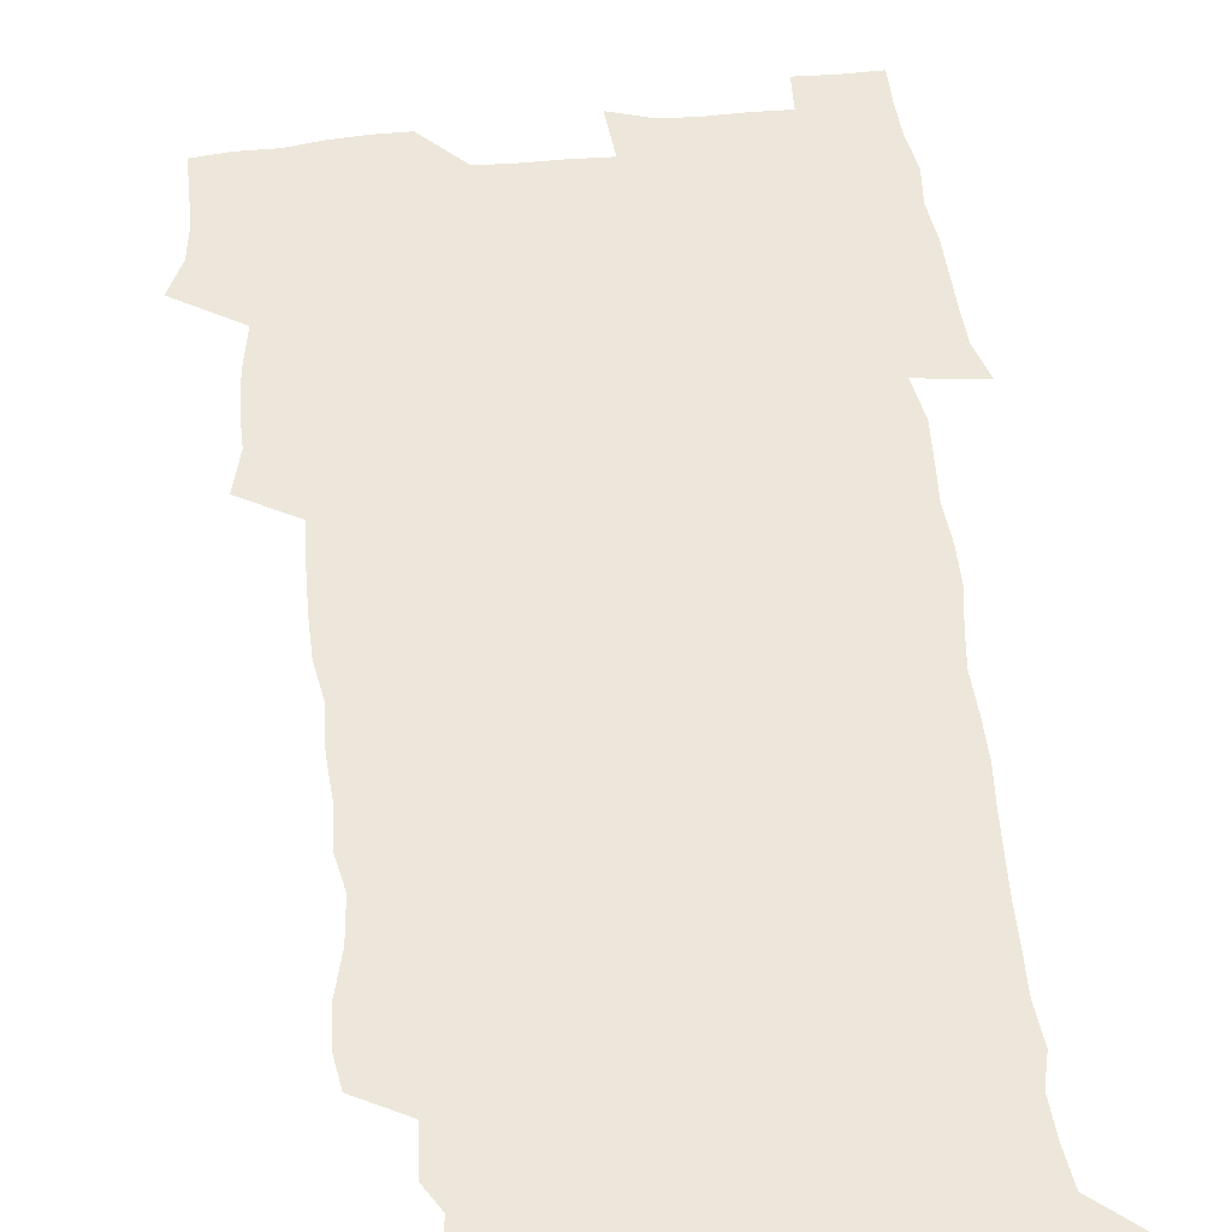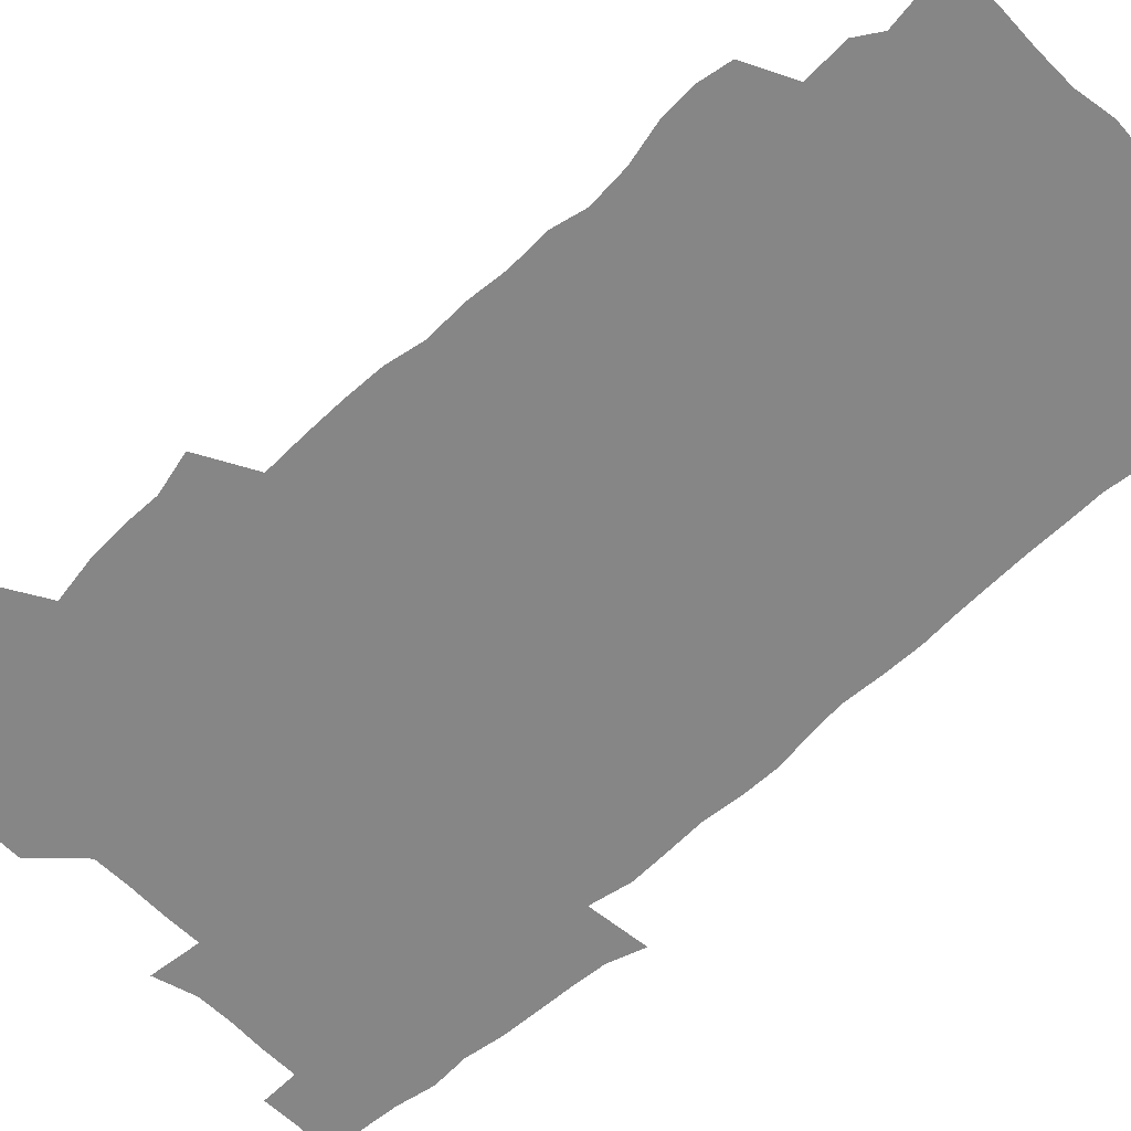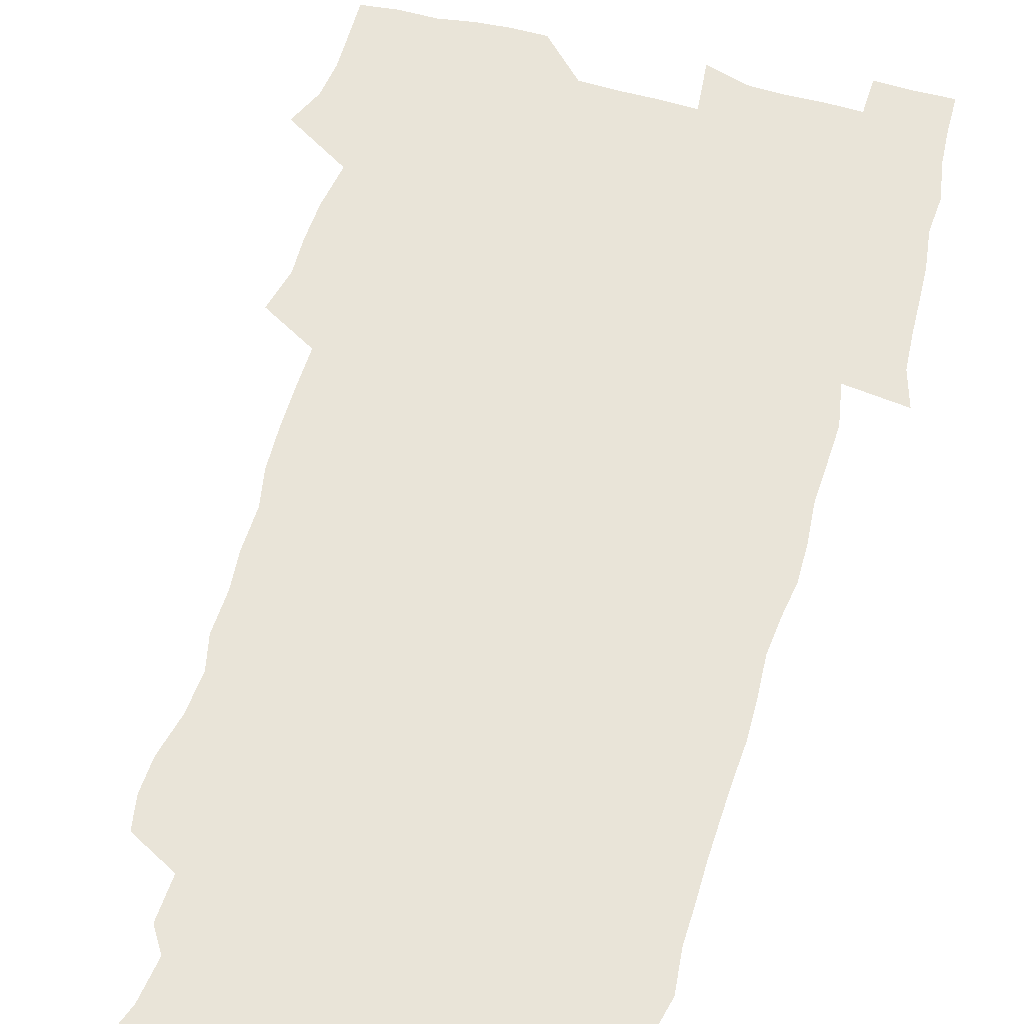
<metadata>
{"format":"obj","ext":"obj","renderer":"f3d","projection":"perspective","resolution":1024,"background":"white","views":[{"elev":51.8,"azim":-6.6,"up":"+Z"},{"elev":-62.2,"azim":-47.3,"up":"+Z"},{"elev":60.3,"azim":15.2,"up":"+Z"}]}
</metadata>
<code>
v 471.6 525.9 0
v 478.4 540.2 0
v 480.6 555 0
v 480.7 569.9 0
v 480.8 584.8 0
v 487.9 443.9 0
v 492.4 460.9 0
v 492.3 475.8 0
v 493.5 491.9 0
v 496.8 510.1 0
v 497.8 524.9 0
v 496.6 539.8 0
v 497.2 554.3 0
v 498.3 568.4 0
v 495.4 586.3 0
v 507.5 241 0
v 505.5 254 0
v 506.5 268 0
v 510.8 284.8 0
v 512.5 301.5 0
v 509.7 315 0
v 510.7 332.2 0
v 509.7 347.8 0
v 510.6 365.6 0
v 508.1 380.4 0
v 507.9 396.6 0
v 508.3 413.7 0
v 509.1 431.6 0
v 508.4 447.3 0
v 510.4 463.5 0
v 508.6 477.9 0
v 511 494.4 0
v 512.2 510 0
v 512.8 524.8 0
v 510.9 539.9 0
v 513.8 554.2 0
v 512.4 569.5 0
v 510.5 586 0
v 522.6 173.6 0
v 527.8 186.7 0
v 530.5 203.8 0
v 524.6 213.4 0
v 525.9 231.1 0
v 527.9 248.9 0
v 531 266.3 0
v 531.1 281.4 0
v 530.3 295.8 0
v 530.6 311.1 0
v 529.2 325.5 0
v 528.8 340.9 0
v 528.2 356 0
v 528.4 372.1 0
v 527.7 387.5 0
v 526.7 402.7 0
v 526.1 418.2 0
v 527.4 435 0
v 526.6 449.9 0
v 527.6 465.7 0
v 526.6 480.3 0
v 528.6 496.1 0
v 527.5 510.6 0
v 527.5 525.3 0
v 528.3 539.9 0
v 528.1 554.5 0
v 526.6 570.4 0
v 524.7 588.1 0
v 536.5 176.1 0
v 536.9 185.3 0
v 543.9 209 0
v 542.8 223 0
v 543.3 238.4 0
v 546 256.1 0
v 546.5 271.3 0
v 546.4 286.2 0
v 546.8 301.6 0
v 545.5 315.4 0
v 544.6 329.9 0
v 546.7 347.7 0
v 545 360.9 0
v 544.5 376.1 0
v 544.2 391.3 0
v 543.2 406 0
v 542.9 421.2 0
v 542.1 436 0
v 542.8 451.6 0
v 543.1 466.9 0
v 543.3 481.8 0
v 543.4 496.5 0
v 543.3 510.9 0
v 544 525.3 0
v 543.6 539.5 0
v 543.6 553.3 0
v 540.9 571.1 0
v 538.7 589 0
v 548.3 176 0
v 554 193.6 0
v 558 212.3 0
v 559.7 229.1 0
v 561.3 245.8 0
v 561.5 260.4 0
v 561 274.3 0
v 561.1 289.3 0
v 560.5 303.6 0
v 559.9 318 0
v 559.7 333.1 0
v 559.3 347.3 0
v 559.8 363.3 0
v 559.5 378.3 0
v 558.7 392.8 0
v 559.4 408.8 0
v 558.7 423.1 0
v 558.4 437.9 0
v 558.2 452.8 0
v 558.6 467.9 0
v 558.8 482.6 0
v 558.5 496.9 0
v 558.5 511.2 0
v 558.4 525.4 0
v 558.4 539.5 0
v 557.6 553.8 0
v 555.6 570.4 0
v 552.9 588.8 0
v 562.8 176.2 0
v 568.8 194.9 0
v 573.5 216.6 0
v 574.5 232 0
v 574.8 246.8 0
v 575.1 261.7 0
v 575.2 276.5 0
v 574.6 290.3 0
v 574.2 304.7 0
v 574.3 320 0
v 574.3 335 0
v 574.3 349.8 0
v 574.9 365.9 0
v 574.1 379.9 0
v 572.9 393.6 0
v 573.4 409.1 0
v 572.8 423.2 0
v 573.5 439.4 0
v 573.1 453.7 0
v 573 468.1 0
v 572.9 482.6 0
v 572.8 496.9 0
v 573 511.3 0
v 573.1 525.5 0
v 573 539.4 0
v 571.8 554.5 0
v 569.6 571.4 0
v 579.3 175.6 0
v 582.3 190.2 0
v 586.6 215.4 0
v 588.3 233.5 0
v 588.7 248.5 0
v 588.3 261.3 0
v 588.6 277.3 0
v 588.2 291.1 0
v 588.1 305.9 0
v 588.4 321.7 0
v 588.2 335.6 0
v 587.8 348.4 0
v 588.4 366.6 0
v 588.6 381.5 0
v 587.7 395.1 0
v 587.5 409.5 0
v 586.6 423 0
v 587.5 439.5 0
v 587.5 454 0
v 587.3 468.4 0
v 587.4 482.9 0
v 587.4 497.3 0
v 587.6 511.6 0
v 587.3 525.7 0
v 587.2 539.7 0
v 586.5 554.6 0
v 585.1 570.7 0
v 595 172.5 0
v 598.9 194.4 0
v 600.7 215.4 0
v 601.7 233.7 0
v 601.9 248.4 0
v 601.6 261.1 0
v 602.1 277.8 0
v 602 291.6 0
v 602 306.9 0
v 601.9 320.9 0
v 601.9 335.2 0
v 602.2 350.5 0
v 602 365.3 0
v 602 381.9 0
v 601.9 395.6 0
v 601.7 410.1 0
v 601.5 424.5 0
v 601.6 439.2 0
v 601.8 454.5 0
v 601.8 469 0
v 601.6 483 0
v 601.8 497.6 0
v 601.9 511.8 0
v 601.7 525.8 0
v 601.3 540.4 0
v 601.1 554.8 0
v 600.4 570.6 0
v 612.5 173.1 0
v 614.4 196.7 0
v 614.9 214 0
v 615.1 232.7 0
v 615.2 248.7 0
v 615.4 262.7 0
v 615.7 276.6 0
v 615.7 292.4 0
v 615.5 306.8 0
v 615.5 321.8 0
v 615.6 333.9 0
v 616.1 352 0
v 615.9 366.3 0
v 616 380.3 0
v 615.8 395.8 0
v 615.8 409.9 0
v 615.7 425.1 0
v 615.8 439.2 0
v 615.7 454.9 0
v 615.8 468.9 0
v 615.8 483.1 0
v 615.9 497.5 0
v 615.9 511.8 0
v 615.9 525.9 0
v 616 539.9 0
v 615.8 554.8 0
v 615.6 569.9 0
v 613.9 591.3 0
v 629.8 172.2 0
v 629.2 196.8 0
v 629 215.8 0
v 628.9 231.7 0
v 628.9 246.7 0
v 628.9 261.2 0
v 629.7 274.7 0
v 629 292.7 0
v 629.1 307 0
v 629.4 320.9 0
v 629.7 337 0
v 629.7 352 0
v 629.7 366.3 0
v 629.9 380.4 0
v 629.8 395.5 0
v 629.8 410 0
v 630.1 424.4 0
v 630 439.5 0
v 630 454.2 0
v 629.9 468.8 0
v 629.8 483.1 0
v 630.3 497.2 0
v 629.9 511.9 0
v 630.2 526 0
v 630.2 540.2 0
v 630.2 554.7 0
v 630.1 570.5 0
v 630.5 585.8 0
v 646.6 172.4 0
v 644.4 195 0
v 642.8 215.2 0
v 642.3 231.5 0
v 642.9 244.8 0
v 643.7 257.6 0
v 643.2 274.8 0
v 643.2 290.1 0
v 642.8 305.8 0
v 643.6 319.1 0
v 643.2 336.3 0
v 643.4 350.9 0
v 643.5 365.6 0
v 643.9 379.8 0
v 644.3 394.3 0
v 644.3 409.2 0
v 644.2 424.3 0
v 644.5 438.8 0
v 644.4 453.6 0
v 644.3 468.4 0
v 644.5 482.8 0
v 644.5 497.3 0
v 644.9 511.5 0
v 644.4 526.3 0
v 644.5 540.4 0
v 644.7 555 0
v 644.8 570.9 0
v 645.4 585.1 0
v 662.1 177 0
v 659.3 194.4 0
v 656.8 213.5 0
v 656.2 229.1 0
v 656.6 243.5 0
v 656.5 259.1 0
v 657.5 272.4 0
v 656.9 288.7 0
v 657.4 303.2 0
v 657 319.2 0
v 657.9 333.3 0
v 658.3 348 0
v 658.1 363.4 0
v 657.9 378.8 0
v 658.9 393 0
v 658.9 408.1 0
v 658.9 423.2 0
v 659 438.2 0
v 659 453.2 0
v 659.1 467.9 0
v 659.1 482.5 0
v 658.4 497.4 0
v 659 511.6 0
v 659 526.1 0
v 659.3 540.6 0
v 659.4 555.2 0
v 659.7 570.1 0
v 660.1 585.3 0
v 677.7 176.1 0
v 675.3 190.6 0
v 672.2 208.9 0
v 671.1 224.9 0
v 671.4 239.6 0
v 671.3 254.7 0
v 671.7 269.4 0
v 671.4 285.2 0
v 671.8 300.1 0
v 671.4 316.1 0
v 672.2 330.7 0
v 672.8 345.5 0
v 672.8 361 0
v 673.9 375.4 0
v 676 389.4 0
v 674.6 405.8 0
v 675.4 420.7 0
v 674.7 436.6 0
v 675.2 451.7 0
v 674.8 467 0
v 674.8 481.7 0
v 674.4 496.5 0
v 673.5 511.4 0
v 674.6 525.8 0
v 673.4 540.9 0
v 673.9 555 0
v 674.3 569.3 0
v 675 584.8 0
v 675.7 600.2 0
v 692.9 175 0
v 687.7 191.7 0
v 685.8 206.2 0
v 685 221 0
v 688 232.9 0
v 686.7 249.2 0
v 687.2 263.7 0
v 687.5 278.9 0
v 688.3 293.7 0
v 689.1 308.8 0
v 690.3 323.5 0
v 690.3 339.3 0
v 689.6 355.9 0
v 691.3 370.6 0
v 693.8 384.9 0
v 693.9 400.6 0
v 692.7 417.4 0
v 693.7 433.1 0
v 694.6 449 0
v 691.7 466.1 0
v 692.2 480 0
v 693.1 494.3 0
v 690.8 509.9 0
v 691.3 524.6 0
v 689.8 540.1 0
v 689.2 554.8 0
v 688.8 569.3 0
v 690.1 584.1 0
v 690.9 599.4 0
v 705.5 176.7 0
v 717 462.6 0
v 712.5 477.6 0
v 711.7 492 0
v 711.3 506.9 0
v 710.9 522 0
v 708.9 538.1 0
v 710.2 553.4 0
v 707.7 569.2 0
v 706.9 584.5 0
v 706.9 599.7 0
f 10 11 1
f 1 11 2
f 11 12 2
f 2 12 3
f 12 13 3
f 3 13 4
f 13 14 4
f 4 14 5
f 14 15 5
f 28 29 6
f 6 29 7
f 29 30 7
f 7 30 8
f 30 31 8
f 8 31 9
f 31 32 9
f 9 32 10
f 32 33 10
f 10 33 11
f 33 34 11
f 11 34 12
f 34 35 12
f 12 35 13
f 35 36 13
f 13 36 14
f 36 37 14
f 14 37 15
f 37 38 15
f 43 44 16
f 16 44 17
f 44 45 17
f 17 45 18
f 45 46 18
f 18 46 19
f 46 47 19
f 19 47 20
f 47 48 20
f 20 48 21
f 48 49 21
f 21 49 22
f 49 50 22
f 22 50 23
f 50 51 23
f 23 51 24
f 51 52 24
f 24 52 25
f 52 53 25
f 25 53 26
f 53 54 26
f 26 54 27
f 54 55 27
f 27 55 28
f 55 56 28
f 28 56 29
f 56 57 29
f 29 57 30
f 57 58 30
f 30 58 31
f 58 59 31
f 31 59 32
f 59 60 32
f 32 60 33
f 60 61 33
f 33 61 34
f 61 62 34
f 34 62 35
f 62 63 35
f 35 63 36
f 63 64 36
f 36 64 37
f 64 65 37
f 37 65 38
f 65 66 38
f 39 67 40
f 67 68 40
f 40 68 41
f 68 69 41
f 41 69 42
f 69 70 42
f 42 70 43
f 70 71 43
f 43 71 44
f 71 72 44
f 44 72 45
f 72 73 45
f 45 73 46
f 73 74 46
f 46 74 47
f 74 75 47
f 47 75 48
f 75 76 48
f 48 76 49
f 76 77 49
f 49 77 50
f 77 78 50
f 50 78 51
f 78 79 51
f 51 79 52
f 79 80 52
f 52 80 53
f 80 81 53
f 53 81 54
f 81 82 54
f 54 82 55
f 82 83 55
f 55 83 56
f 83 84 56
f 56 84 57
f 84 85 57
f 57 85 58
f 85 86 58
f 58 86 59
f 86 87 59
f 59 87 60
f 87 88 60
f 60 88 61
f 88 89 61
f 61 89 62
f 89 90 62
f 62 90 63
f 90 91 63
f 63 91 64
f 91 92 64
f 64 92 65
f 92 93 65
f 65 93 66
f 93 94 66
f 67 95 68
f 95 96 68
f 68 96 69
f 96 97 69
f 69 97 70
f 97 98 70
f 70 98 71
f 98 99 71
f 71 99 72
f 99 100 72
f 72 100 73
f 100 101 73
f 73 101 74
f 101 102 74
f 74 102 75
f 102 103 75
f 75 103 76
f 103 104 76
f 76 104 77
f 104 105 77
f 77 105 78
f 105 106 78
f 78 106 79
f 106 107 79
f 79 107 80
f 107 108 80
f 80 108 81
f 108 109 81
f 81 109 82
f 109 110 82
f 82 110 83
f 110 111 83
f 83 111 84
f 111 112 84
f 84 112 85
f 112 113 85
f 85 113 86
f 113 114 86
f 86 114 87
f 114 115 87
f 87 115 88
f 115 116 88
f 88 116 89
f 116 117 89
f 89 117 90
f 117 118 90
f 90 118 91
f 118 119 91
f 91 119 92
f 119 120 92
f 92 120 93
f 120 121 93
f 93 121 94
f 121 122 94
f 95 123 96
f 123 124 96
f 96 124 97
f 124 125 97
f 97 125 98
f 125 126 98
f 98 126 99
f 126 127 99
f 99 127 100
f 127 128 100
f 100 128 101
f 128 129 101
f 101 129 102
f 129 130 102
f 102 130 103
f 130 131 103
f 103 131 104
f 131 132 104
f 104 132 105
f 132 133 105
f 105 133 106
f 133 134 106
f 106 134 107
f 134 135 107
f 107 135 108
f 135 136 108
f 108 136 109
f 136 137 109
f 109 137 110
f 137 138 110
f 110 138 111
f 138 139 111
f 111 139 112
f 139 140 112
f 112 140 113
f 140 141 113
f 113 141 114
f 141 142 114
f 114 142 115
f 142 143 115
f 115 143 116
f 143 144 116
f 116 144 117
f 144 145 117
f 117 145 118
f 145 146 118
f 118 146 119
f 146 147 119
f 119 147 120
f 147 148 120
f 120 148 121
f 148 149 121
f 121 149 122
f 123 150 124
f 150 151 124
f 124 151 125
f 151 152 125
f 125 152 126
f 152 153 126
f 126 153 127
f 153 154 127
f 127 154 128
f 154 155 128
f 128 155 129
f 155 156 129
f 129 156 130
f 156 157 130
f 130 157 131
f 157 158 131
f 131 158 132
f 158 159 132
f 132 159 133
f 159 160 133
f 133 160 134
f 160 161 134
f 134 161 135
f 161 162 135
f 135 162 136
f 162 163 136
f 136 163 137
f 163 164 137
f 137 164 138
f 164 165 138
f 138 165 139
f 165 166 139
f 139 166 140
f 166 167 140
f 140 167 141
f 167 168 141
f 141 168 142
f 168 169 142
f 142 169 143
f 169 170 143
f 143 170 144
f 170 171 144
f 144 171 145
f 171 172 145
f 145 172 146
f 172 173 146
f 146 173 147
f 173 174 147
f 147 174 148
f 174 175 148
f 148 175 149
f 175 176 149
f 150 177 151
f 177 178 151
f 151 178 152
f 178 179 152
f 152 179 153
f 179 180 153
f 153 180 154
f 180 181 154
f 154 181 155
f 181 182 155
f 155 182 156
f 182 183 156
f 156 183 157
f 183 184 157
f 157 184 158
f 184 185 158
f 158 185 159
f 185 186 159
f 159 186 160
f 186 187 160
f 160 187 161
f 187 188 161
f 161 188 162
f 188 189 162
f 162 189 163
f 189 190 163
f 163 190 164
f 190 191 164
f 164 191 165
f 191 192 165
f 165 192 166
f 192 193 166
f 166 193 167
f 193 194 167
f 167 194 168
f 194 195 168
f 168 195 169
f 195 196 169
f 169 196 170
f 196 197 170
f 170 197 171
f 197 198 171
f 171 198 172
f 198 199 172
f 172 199 173
f 199 200 173
f 173 200 174
f 200 201 174
f 174 201 175
f 201 202 175
f 175 202 176
f 202 203 176
f 177 204 178
f 204 205 178
f 178 205 179
f 205 206 179
f 179 206 180
f 206 207 180
f 180 207 181
f 207 208 181
f 181 208 182
f 208 209 182
f 182 209 183
f 209 210 183
f 183 210 184
f 210 211 184
f 184 211 185
f 211 212 185
f 185 212 186
f 212 213 186
f 186 213 187
f 213 214 187
f 187 214 188
f 214 215 188
f 188 215 189
f 215 216 189
f 189 216 190
f 216 217 190
f 190 217 191
f 217 218 191
f 191 218 192
f 218 219 192
f 192 219 193
f 219 220 193
f 193 220 194
f 220 221 194
f 194 221 195
f 221 222 195
f 195 222 196
f 222 223 196
f 196 223 197
f 223 224 197
f 197 224 198
f 224 225 198
f 198 225 199
f 225 226 199
f 199 226 200
f 226 227 200
f 200 227 201
f 227 228 201
f 201 228 202
f 228 229 202
f 202 229 203
f 229 230 203
f 204 232 205
f 232 233 205
f 205 233 206
f 233 234 206
f 206 234 207
f 234 235 207
f 207 235 208
f 235 236 208
f 208 236 209
f 236 237 209
f 209 237 210
f 237 238 210
f 210 238 211
f 238 239 211
f 211 239 212
f 239 240 212
f 212 240 213
f 240 241 213
f 213 241 214
f 241 242 214
f 214 242 215
f 242 243 215
f 215 243 216
f 243 244 216
f 216 244 217
f 244 245 217
f 217 245 218
f 245 246 218
f 218 246 219
f 246 247 219
f 219 247 220
f 247 248 220
f 220 248 221
f 248 249 221
f 221 249 222
f 249 250 222
f 222 250 223
f 250 251 223
f 223 251 224
f 251 252 224
f 224 252 225
f 252 253 225
f 225 253 226
f 253 254 226
f 226 254 227
f 254 255 227
f 227 255 228
f 255 256 228
f 228 256 229
f 256 257 229
f 229 257 230
f 257 258 230
f 230 258 231
f 258 259 231
f 232 260 233
f 260 261 233
f 233 261 234
f 261 262 234
f 234 262 235
f 262 263 235
f 235 263 236
f 263 264 236
f 236 264 237
f 264 265 237
f 237 265 238
f 265 266 238
f 238 266 239
f 266 267 239
f 239 267 240
f 267 268 240
f 240 268 241
f 268 269 241
f 241 269 242
f 269 270 242
f 242 270 243
f 270 271 243
f 243 271 244
f 271 272 244
f 244 272 245
f 272 273 245
f 245 273 246
f 273 274 246
f 246 274 247
f 274 275 247
f 247 275 248
f 275 276 248
f 248 276 249
f 276 277 249
f 249 277 250
f 277 278 250
f 250 278 251
f 278 279 251
f 251 279 252
f 279 280 252
f 252 280 253
f 280 281 253
f 253 281 254
f 281 282 254
f 254 282 255
f 282 283 255
f 255 283 256
f 283 284 256
f 256 284 257
f 284 285 257
f 257 285 258
f 285 286 258
f 258 286 259
f 286 287 259
f 260 288 261
f 288 289 261
f 261 289 262
f 289 290 262
f 262 290 263
f 290 291 263
f 263 291 264
f 291 292 264
f 264 292 265
f 292 293 265
f 265 293 266
f 293 294 266
f 266 294 267
f 294 295 267
f 267 295 268
f 295 296 268
f 268 296 269
f 296 297 269
f 269 297 270
f 297 298 270
f 270 298 271
f 298 299 271
f 271 299 272
f 299 300 272
f 272 300 273
f 300 301 273
f 273 301 274
f 301 302 274
f 274 302 275
f 302 303 275
f 275 303 276
f 303 304 276
f 276 304 277
f 304 305 277
f 277 305 278
f 305 306 278
f 278 306 279
f 306 307 279
f 279 307 280
f 307 308 280
f 280 308 281
f 308 309 281
f 281 309 282
f 309 310 282
f 282 310 283
f 310 311 283
f 283 311 284
f 311 312 284
f 284 312 285
f 312 313 285
f 285 313 286
f 313 314 286
f 286 314 287
f 314 315 287
f 288 316 289
f 316 317 289
f 289 317 290
f 317 318 290
f 290 318 291
f 318 319 291
f 291 319 292
f 319 320 292
f 292 320 293
f 320 321 293
f 293 321 294
f 321 322 294
f 294 322 295
f 322 323 295
f 295 323 296
f 323 324 296
f 296 324 297
f 324 325 297
f 297 325 298
f 325 326 298
f 298 326 299
f 326 327 299
f 299 327 300
f 327 328 300
f 300 328 301
f 328 329 301
f 301 329 302
f 329 330 302
f 302 330 303
f 330 331 303
f 303 331 304
f 331 332 304
f 304 332 305
f 332 333 305
f 305 333 306
f 333 334 306
f 306 334 307
f 334 335 307
f 307 335 308
f 335 336 308
f 308 336 309
f 336 337 309
f 309 337 310
f 337 338 310
f 310 338 311
f 338 339 311
f 311 339 312
f 339 340 312
f 312 340 313
f 340 341 313
f 313 341 314
f 341 342 314
f 314 342 315
f 342 343 315
f 316 345 317
f 345 346 317
f 317 346 318
f 346 347 318
f 318 347 319
f 347 348 319
f 319 348 320
f 348 349 320
f 320 349 321
f 349 350 321
f 321 350 322
f 350 351 322
f 322 351 323
f 351 352 323
f 323 352 324
f 352 353 324
f 324 353 325
f 353 354 325
f 325 354 326
f 354 355 326
f 326 355 327
f 355 356 327
f 327 356 328
f 356 357 328
f 328 357 329
f 357 358 329
f 329 358 330
f 358 359 330
f 330 359 331
f 359 360 331
f 331 360 332
f 360 361 332
f 332 361 333
f 361 362 333
f 333 362 334
f 362 363 334
f 334 363 335
f 363 364 335
f 335 364 336
f 364 365 336
f 336 365 337
f 365 366 337
f 337 366 338
f 366 367 338
f 338 367 339
f 367 368 339
f 339 368 340
f 368 369 340
f 340 369 341
f 369 370 341
f 341 370 342
f 370 371 342
f 342 371 343
f 371 372 343
f 343 372 344
f 372 373 344
f 345 374 346
f 364 375 365
f 375 376 365
f 365 376 366
f 376 377 366
f 366 377 367
f 377 378 367
f 367 378 368
f 378 379 368
f 368 379 369
f 379 380 369
f 369 380 370
f 380 381 370
f 370 381 371
f 381 382 371
f 371 382 372
f 382 383 372
f 372 383 373
f 383 384 373

</code>
